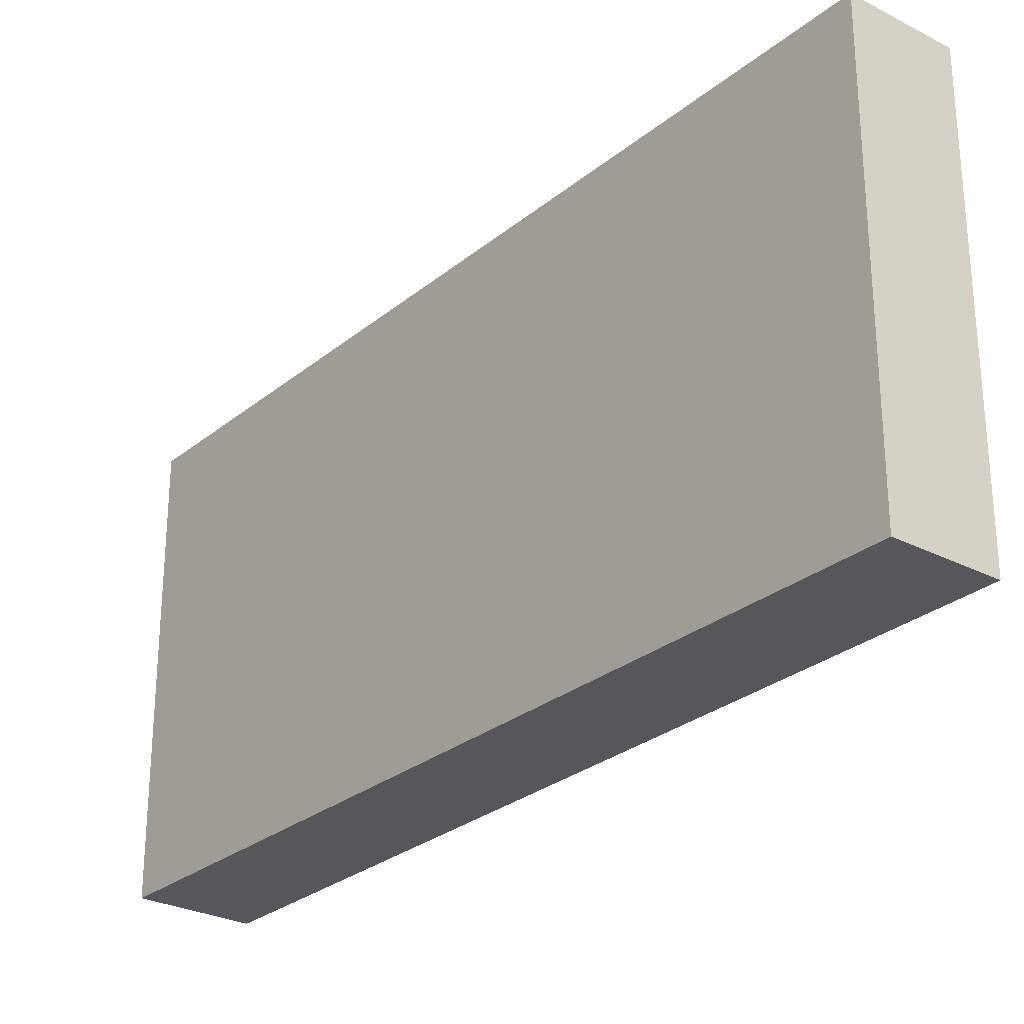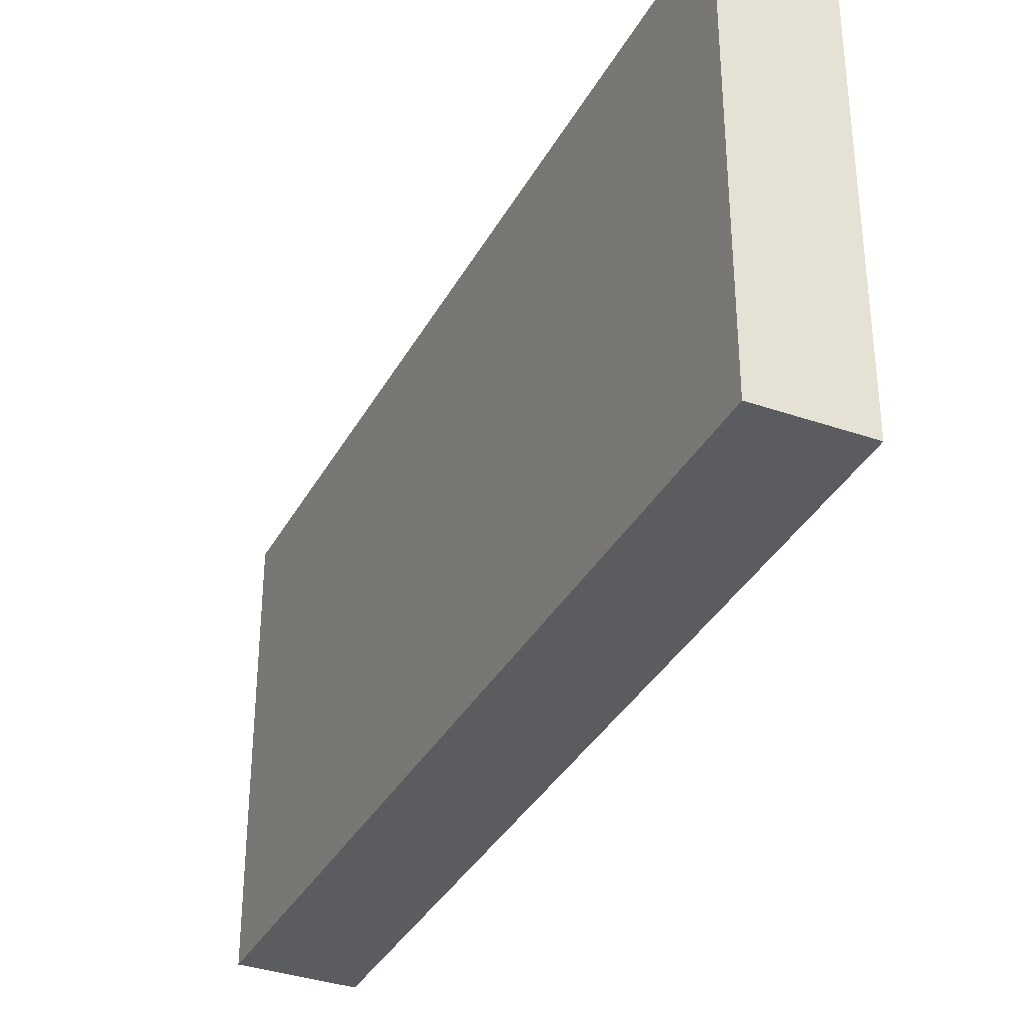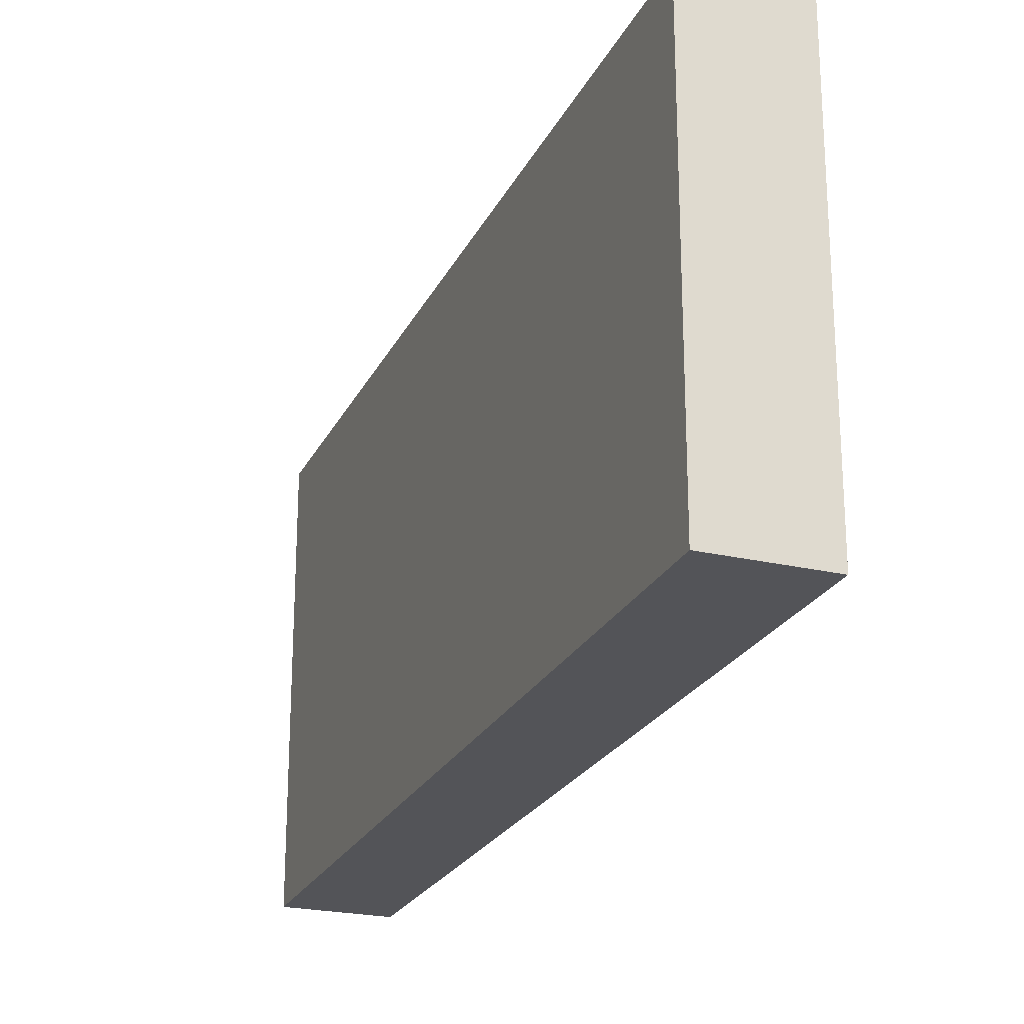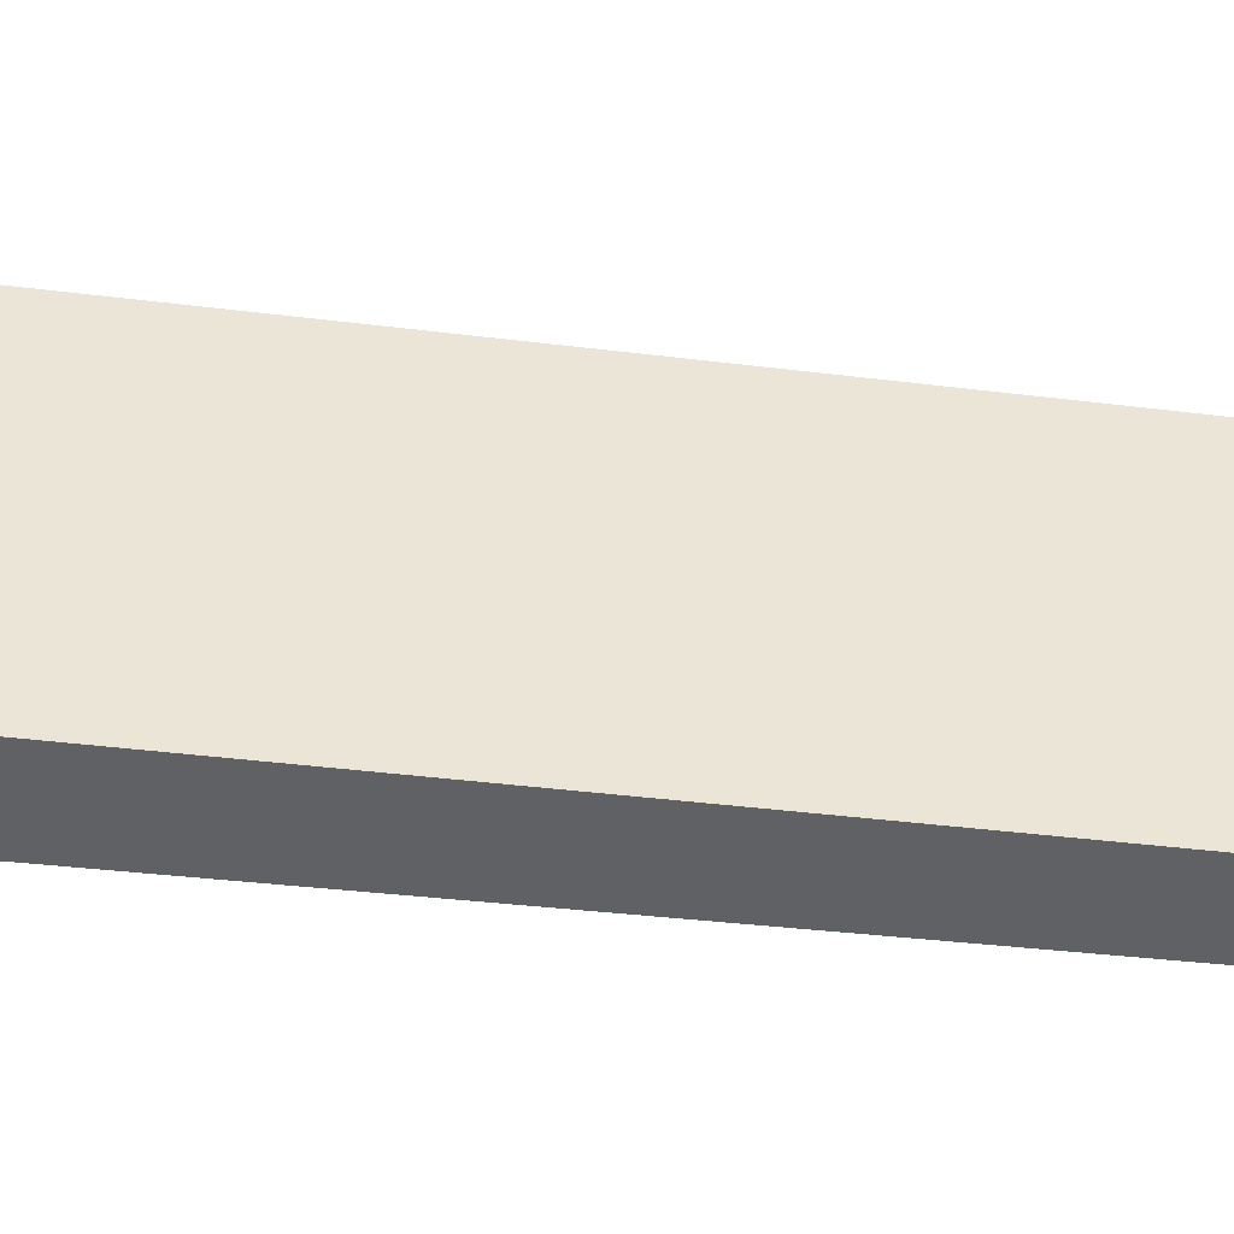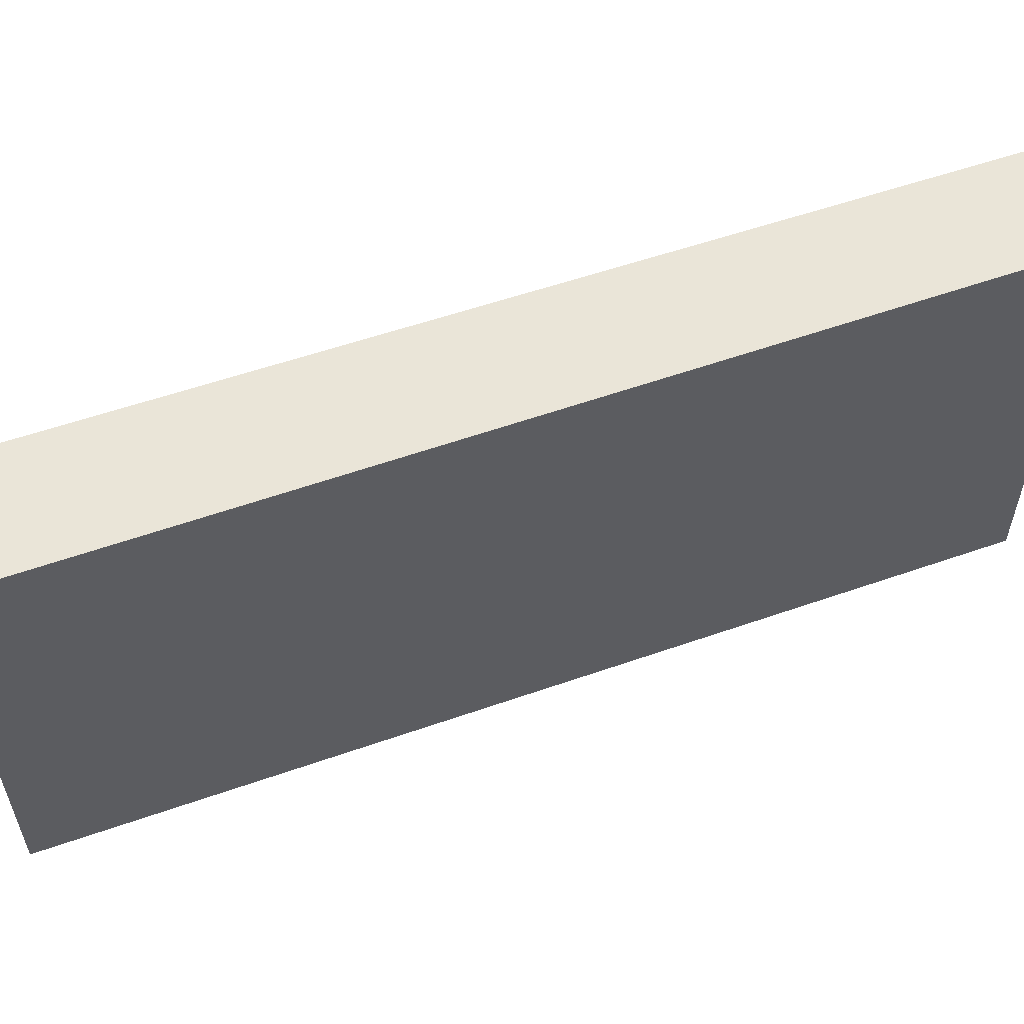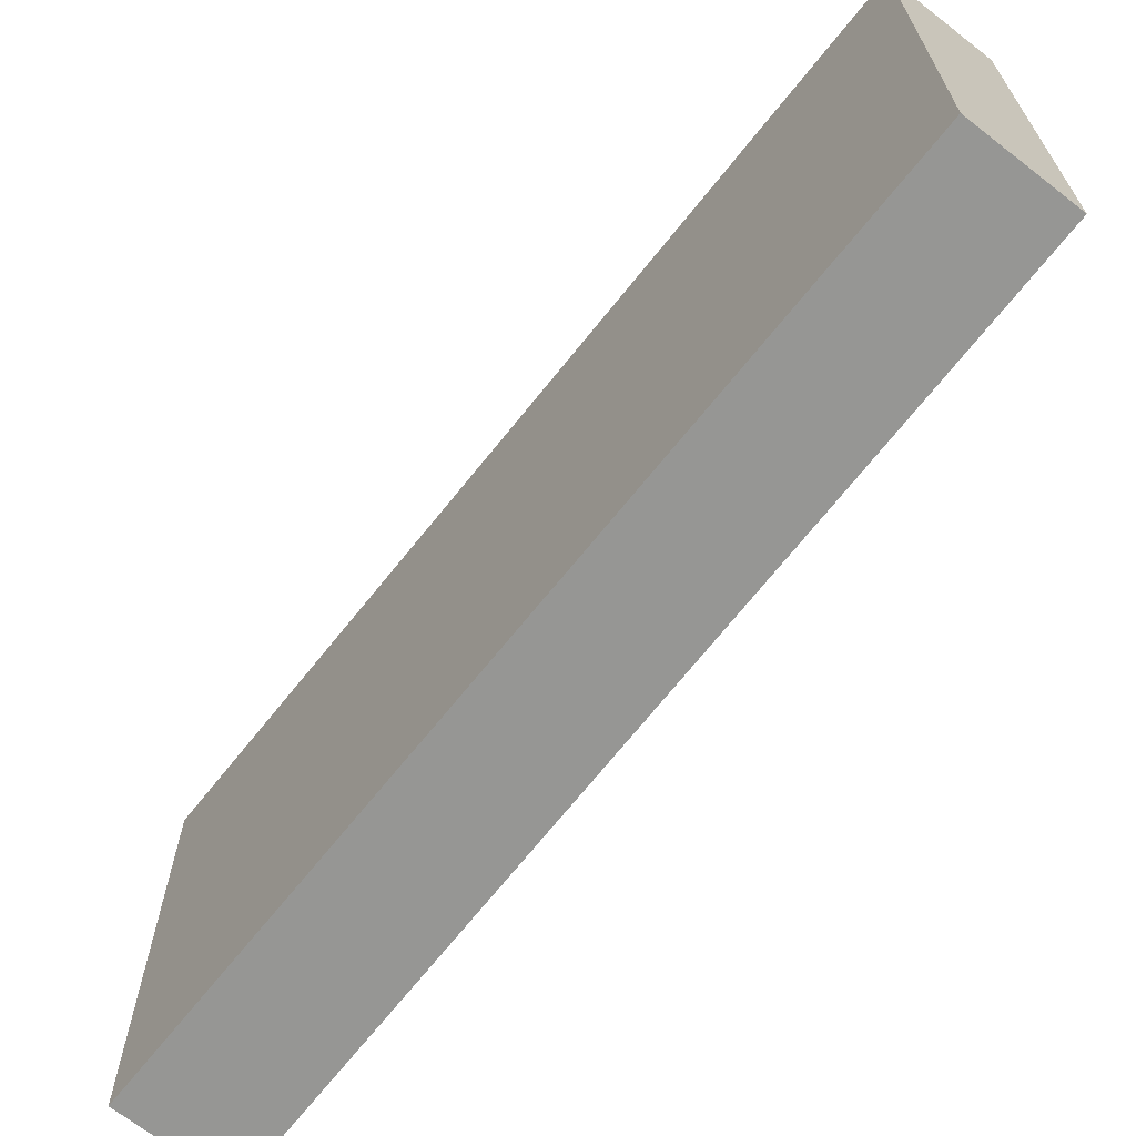
<metadata>
{"format":"obj","ext":"obj","renderer":"f3d","projection":"perspective","resolution":1024,"background":"white","views":[{"elev":-27.4,"azim":-74.2,"up":"+Y"},{"elev":-35.0,"azim":-60.5,"up":"+Y"},{"elev":-23.6,"azim":123.5,"up":"+Y"},{"elev":-47.1,"azim":-133.0,"up":"+Y"},{"elev":58.7,"azim":-145.1,"up":"+Y"},{"elev":-67.7,"azim":-73.7,"up":"+Y"}]}
</metadata>
<code>
v  0 2.733 1.673e-16
v  3.836 2.733 -4.22
v  3.266 2.733 -4.619
v  0.523 2.733 0.377
v  3.266 2.828e-16 -4.619
v  0 0 0
v  0.523 -2.308e-17 0.377
v  3.836 2.584e-16 -4.22
g defaultobject
f 1 2 3
f 2 1 4
f 5 1 3
f 1 5 6
f 6 4 1
f 4 6 7
f 7 2 4
f 2 7 8
f 8 3 2
f 3 8 5
f 5 7 6
f 7 5 8

</code>
